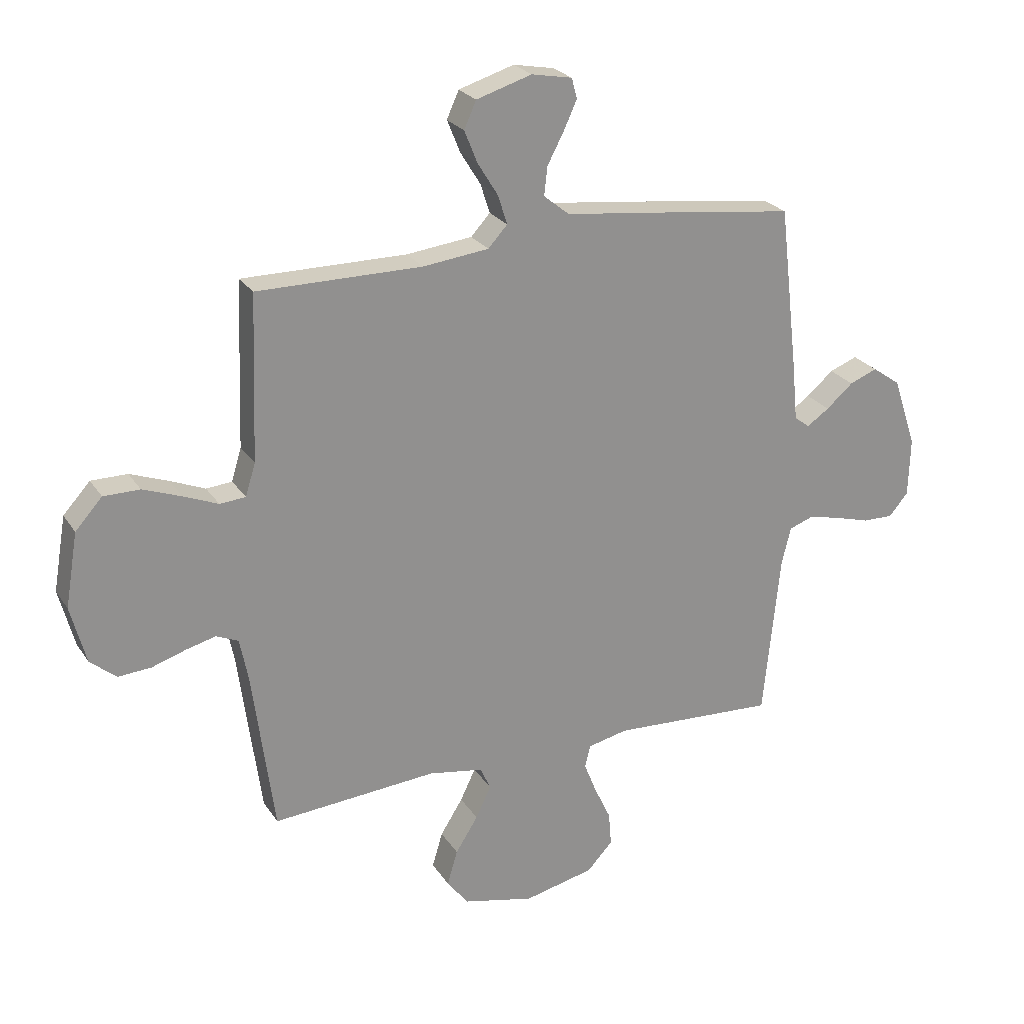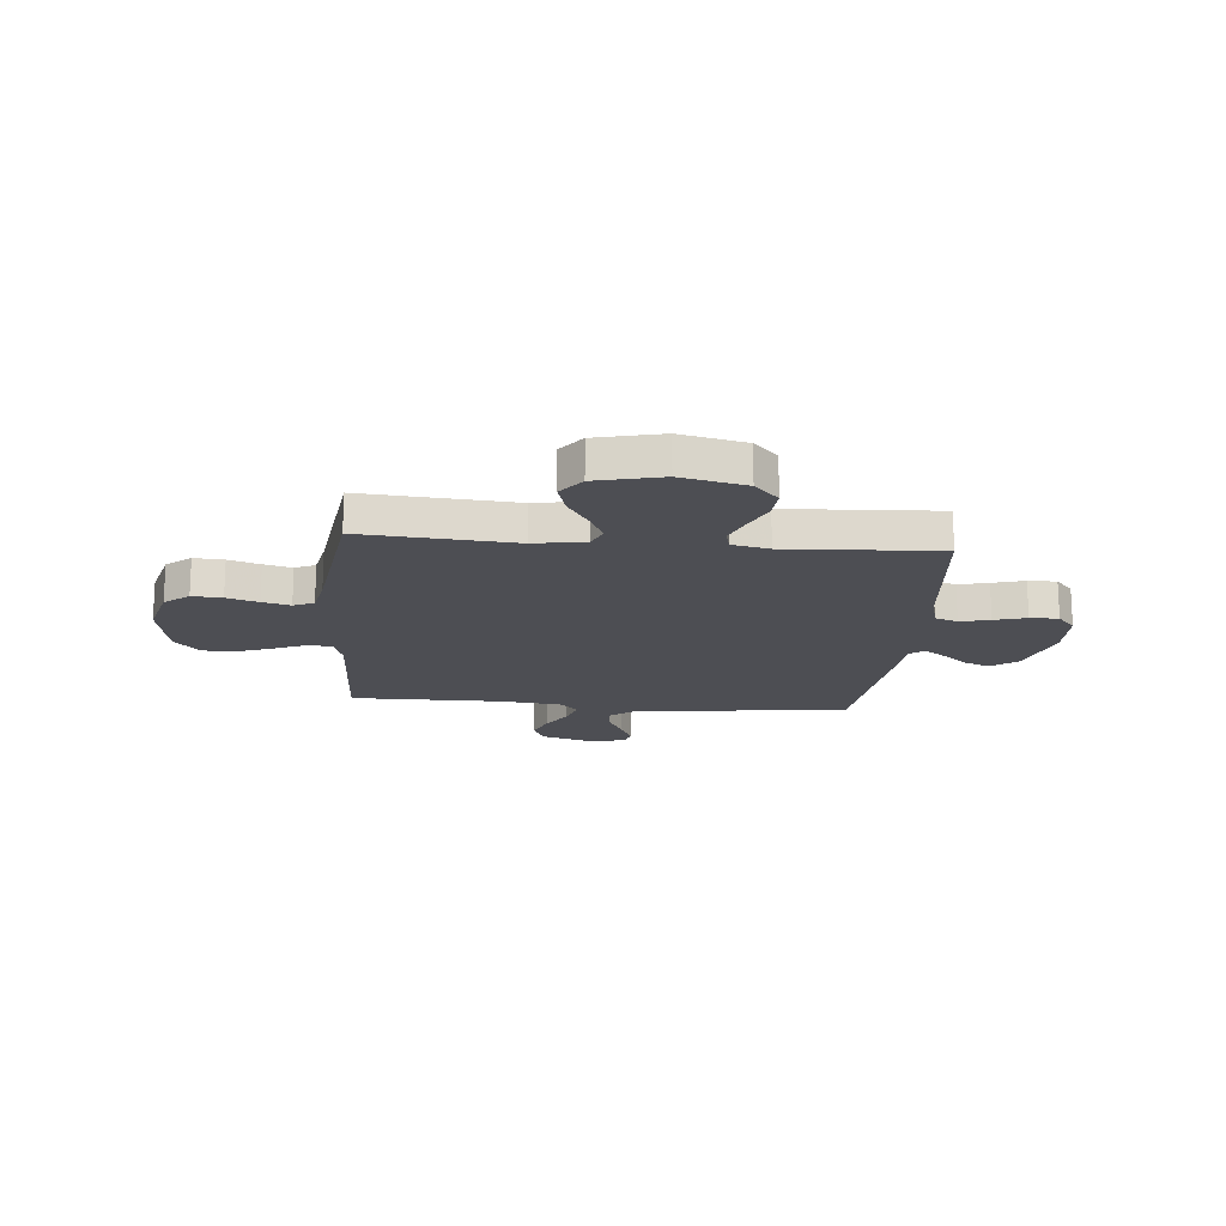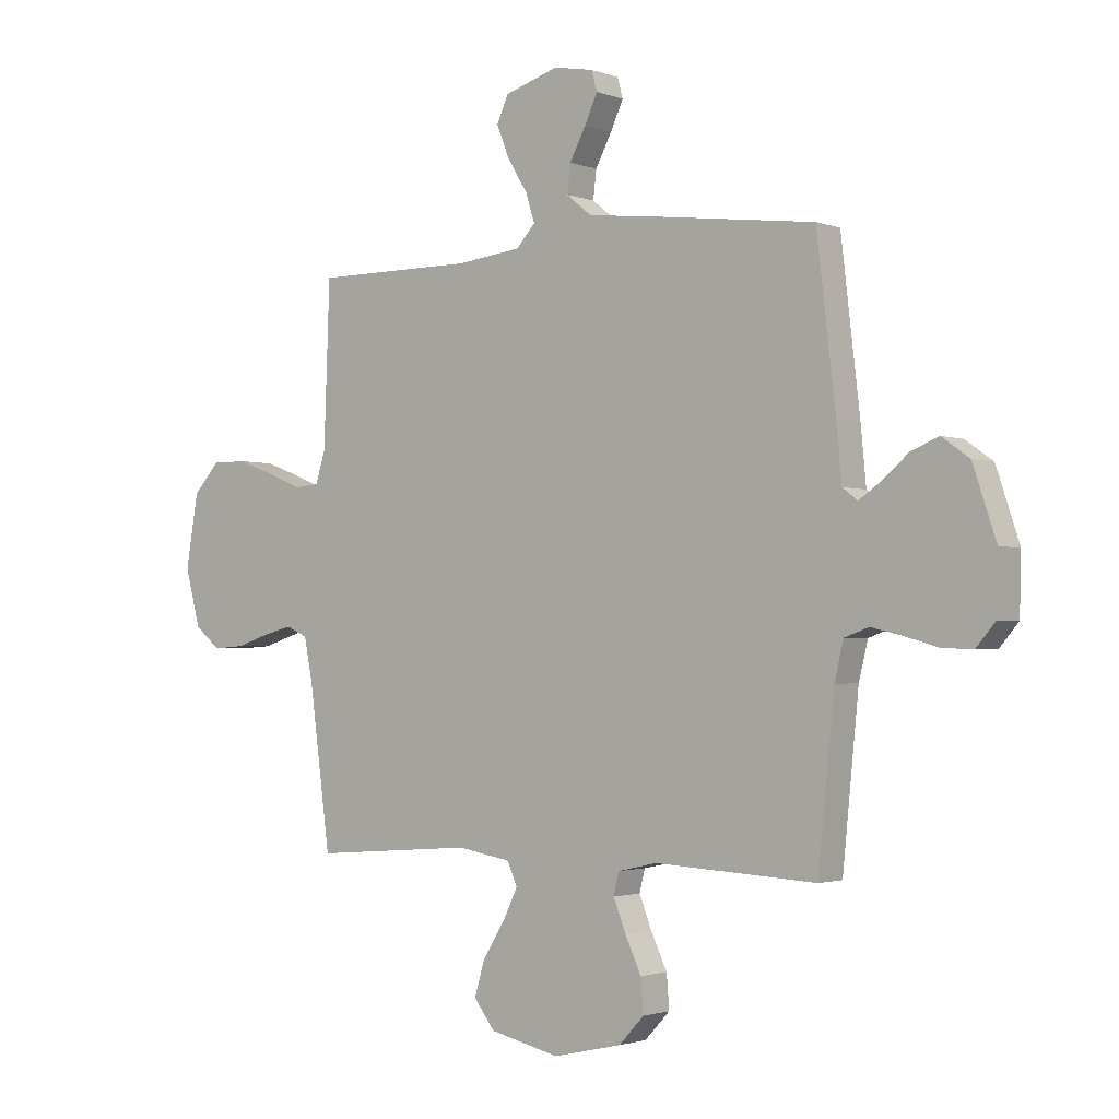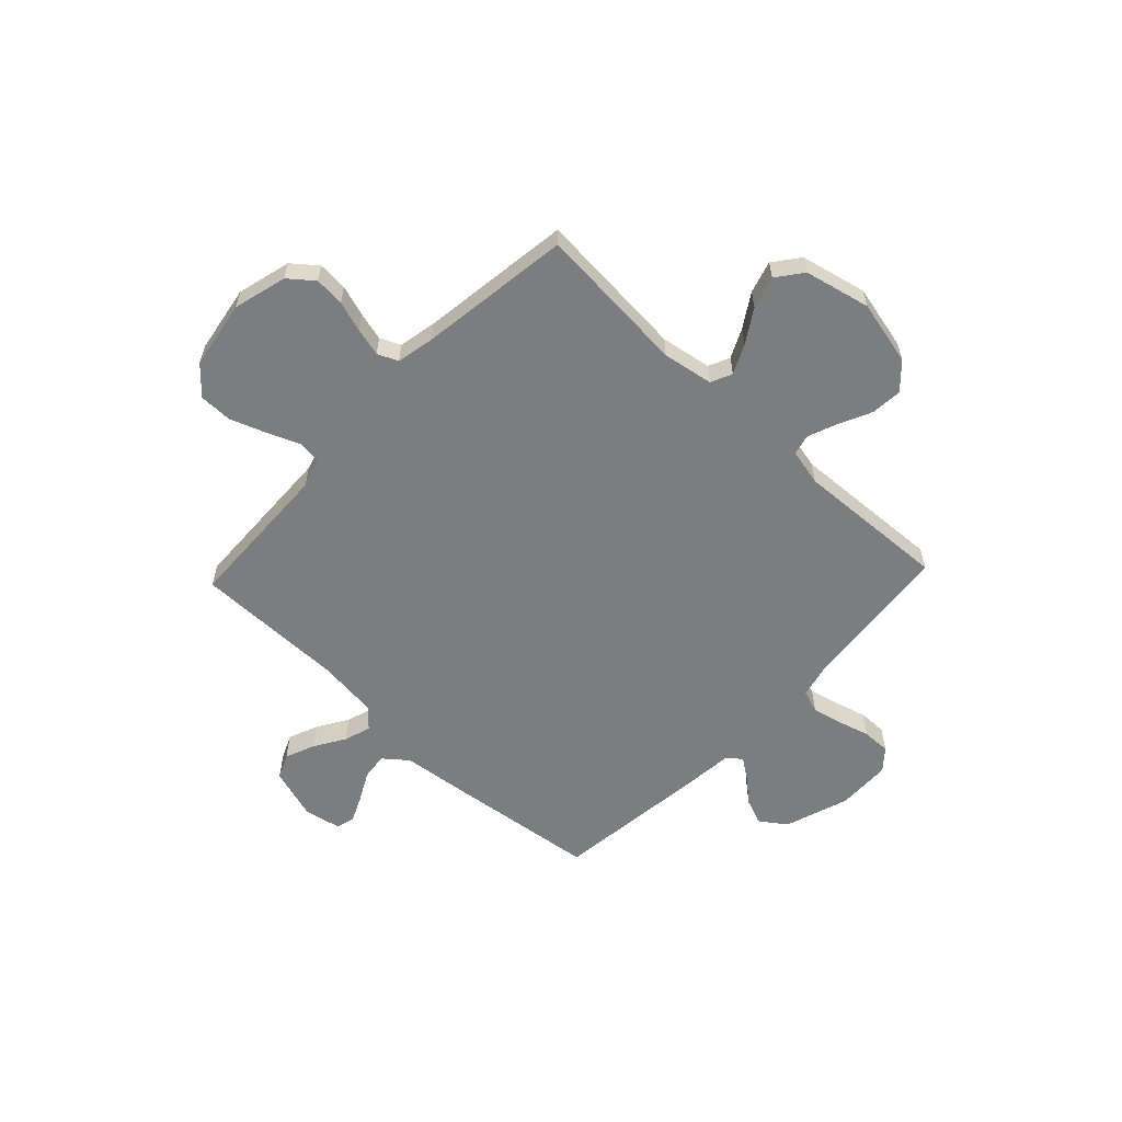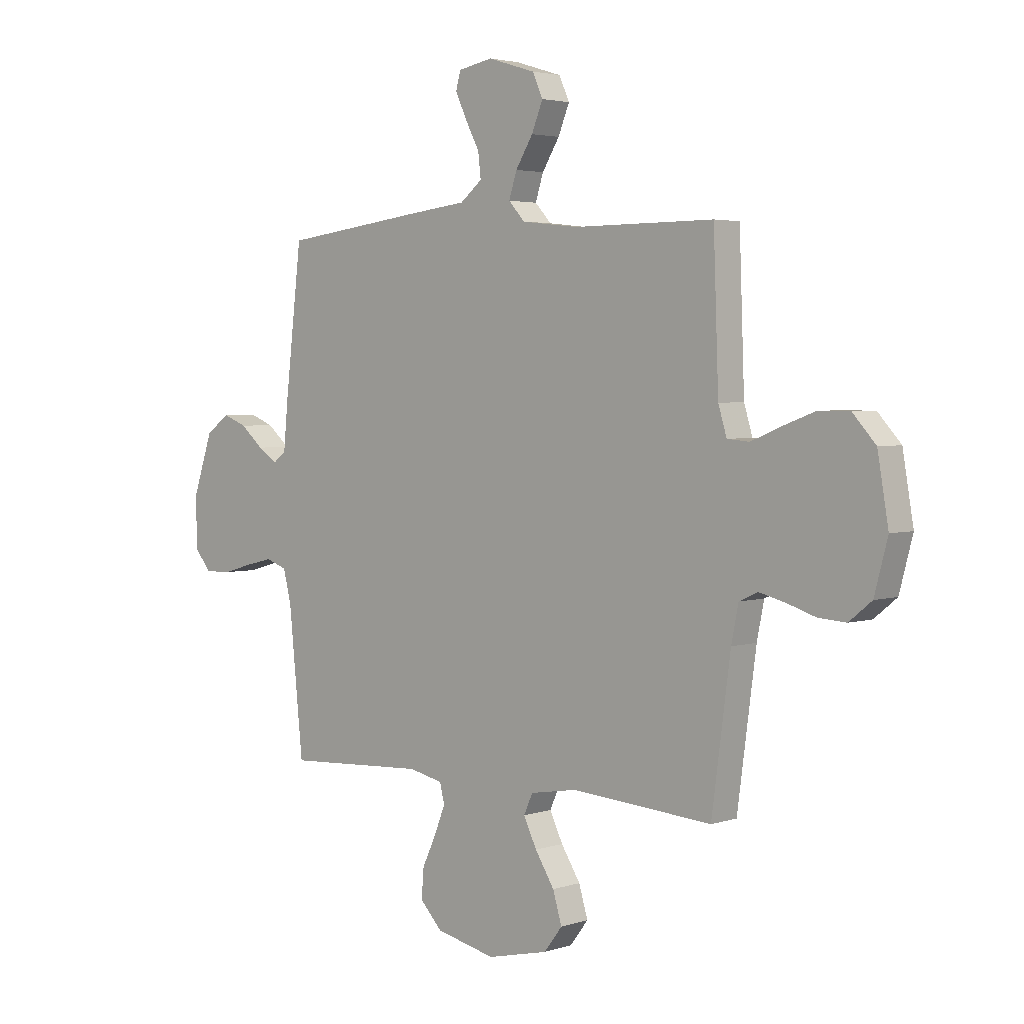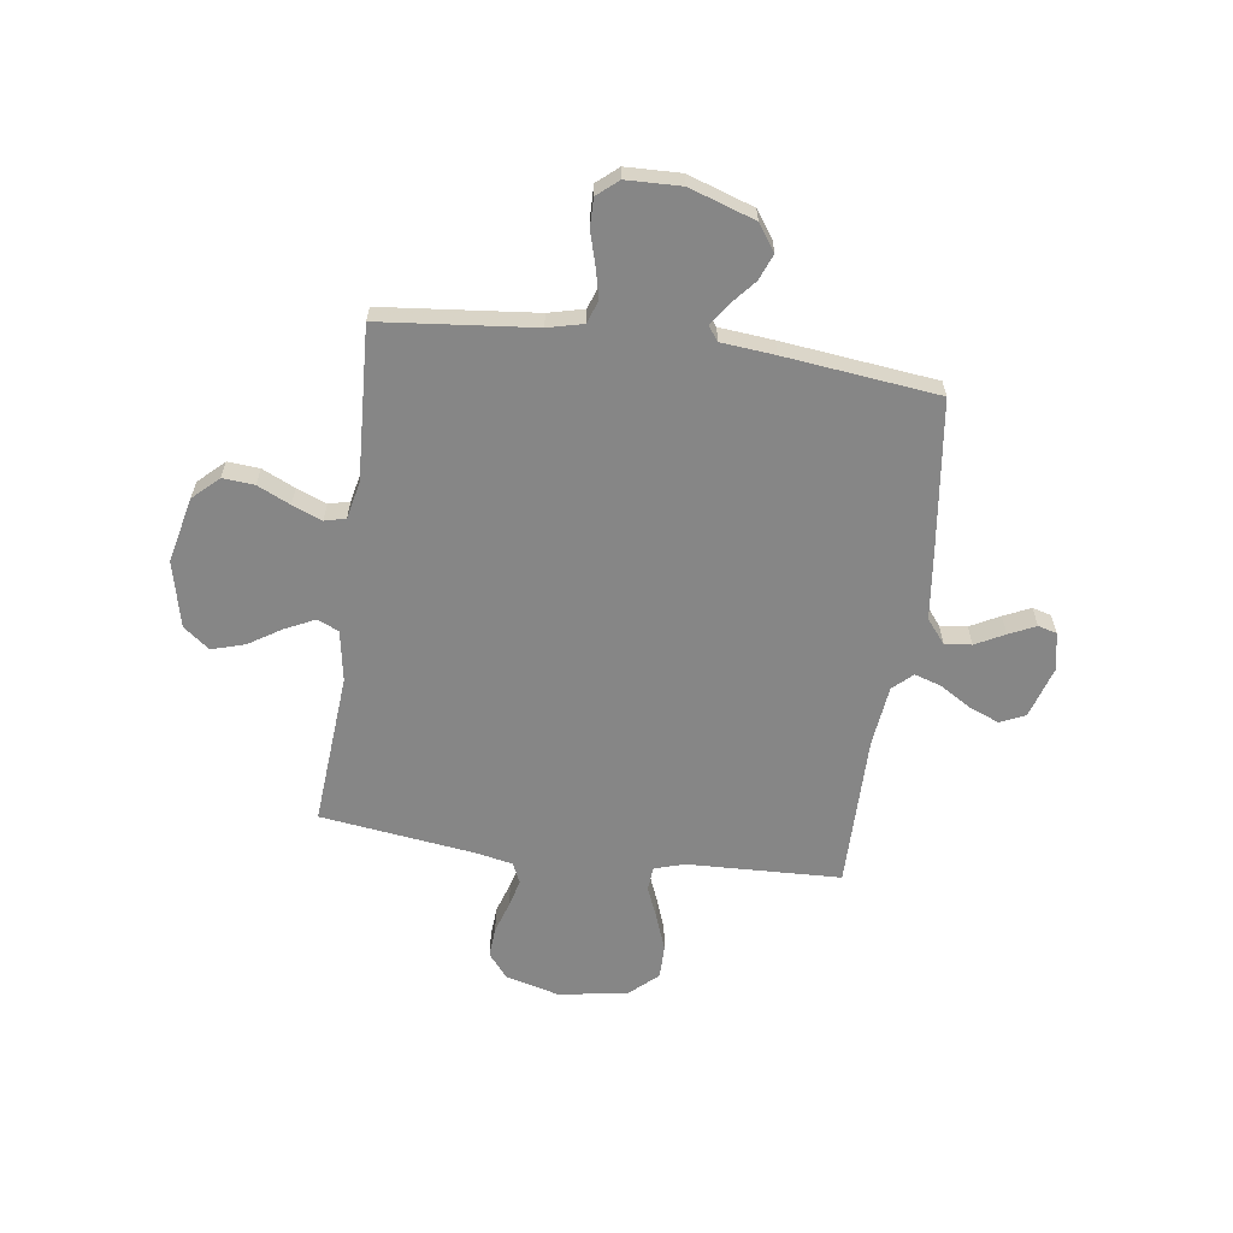
<metadata>
{"format":"obj","ext":"obj","renderer":"f3d","projection":"perspective","resolution":1024,"background":"white","views":[{"elev":24.5,"azim":154.7,"up":"+Z"},{"elev":-17.4,"azim":175.0,"up":"+Y"},{"elev":-2.0,"azim":-142.2,"up":"+Z"},{"elev":-59.0,"azim":136.6,"up":"+Y"},{"elev":3.3,"azim":42.5,"up":"+Z"},{"elev":-62.0,"azim":-97.9,"up":"+Y"}]}
</metadata>
<code>
v -0.5 0.07 -0.5
v -0.53 0.07 -0.2
v -0.547 0.07 -0.131
v -0.592 0.07 -0.115
v -0.651 0.07 -0.129
v -0.714 0.07 -0.147
v -0.77 0.07 -0.148
v -0.805 0.07 -0.107
v -0.808 0.07 0
v -0.765 0.07 0.128
v -0.714 0.07 0.164
v -0.663 0.07 0.144
v -0.614 0.07 0.102
v -0.573 0.07 0.074
v -0.545 0.07 0.095
v -0.535 0.07 0.2
v -0.5 0.07 0.5
v -0.2 0.07 0.538
v -0.071 0.07 0.553
v -0.024 0.07 0.591
v -0.03 0.07 0.643
v -0.06 0.07 0.7
v -0.084 0.07 0.752
v -0.074 0.07 0.789
v 0 0.07 0.803
v 0.101 0.07 0.772
v 0.123 0.07 0.723
v 0.099 0.07 0.664
v 0.062 0.07 0.604
v 0.045 0.07 0.551
v 0.08 0.07 0.513
v 0.2 0.07 0.499
v 0.5 0.07 0.5
v 0.511 0.07 0.2
v 0.529 0.07 0.141
v 0.576 0.07 0.137
v 0.639 0.07 0.163
v 0.709 0.07 0.189
v 0.775 0.07 0.189
v 0.824 0.07 0.135
v 0.847 0.07 0
v 0.819 0.07 -0.106
v 0.771 0.07 -0.145
v 0.712 0.07 -0.141
v 0.65 0.07 -0.121
v 0.595 0.07 -0.107
v 0.555 0.07 -0.125
v 0.54 0.07 -0.2
v 0.5 0.07 -0.5
v 0.2 0.07 -0.477
v 0.1 0.07 -0.494
v 0.081 0.07 -0.536
v 0.109 0.07 -0.594
v 0.15 0.07 -0.659
v 0.169 0.07 -0.723
v 0.13 0.07 -0.774
v 0 0.07 -0.804
v -0.128 0.07 -0.775
v -0.175 0.07 -0.725
v -0.17 0.07 -0.663
v -0.14 0.07 -0.599
v -0.117 0.07 -0.541
v -0.127 0.07 -0.5
v -0.2 0.07 -0.484
v -0.5 0 -0.5
v -0.53 0 -0.2
v -0.547 0 -0.131
v -0.592 0 -0.115
v -0.651 0 -0.129
v -0.714 0 -0.147
v -0.77 0 -0.148
v -0.805 0 -0.107
v -0.808 0 0
v -0.765 0 0.128
v -0.714 0 0.164
v -0.663 0 0.144
v -0.614 0 0.102
v -0.573 0 0.074
v -0.545 0 0.095
v -0.535 0 0.2
v -0.5 0 0.5
v -0.2 0 0.538
v -0.071 0 0.553
v -0.024 0 0.591
v -0.03 0 0.643
v -0.06 0 0.7
v -0.084 0 0.752
v -0.074 0 0.789
v 0 0 0.803
v 0.101 0 0.772
v 0.123 0 0.723
v 0.099 0 0.664
v 0.062 0 0.604
v 0.045 0 0.551
v 0.08 0 0.513
v 0.2 0 0.499
v 0.5 0 0.5
v 0.511 0 0.2
v 0.529 0 0.141
v 0.576 0 0.137
v 0.639 0 0.163
v 0.709 0 0.189
v 0.775 0 0.189
v 0.824 0 0.135
v 0.847 0 0
v 0.819 0 -0.106
v 0.771 0 -0.145
v 0.712 0 -0.141
v 0.65 0 -0.121
v 0.595 0 -0.107
v 0.555 0 -0.125
v 0.54 0 -0.2
v 0.5 0 -0.5
v 0.2 0 -0.477
v 0.1 0 -0.494
v 0.081 0 -0.536
v 0.109 0 -0.594
v 0.15 0 -0.659
v 0.169 0 -0.723
v 0.13 0 -0.774
v 0 0 -0.804
v -0.128 0 -0.775
v -0.175 0 -0.725
v -0.17 0 -0.663
v -0.14 0 -0.599
v -0.117 0 -0.541
v -0.127 0 -0.5
v -0.2 0 -0.484
f 58 59 60 61
f 58 61 62
f 57 58 62
f 56 57 62 63
f 53 54 55 56
f 52 53 56 63
f 48 49 50
f 47 48 50 51
f 42 43 44 45
f 42 45 46
f 41 42 46
f 40 41 46
f 39 40 46 47
f 36 37 38 39
f 32 33 34
f 31 32 34 35
f 26 27 28 29
f 26 29 30
f 25 26 30
f 24 25 30
f 21 22 23 24
f 21 24 30
f 20 21 30
f 19 20 30 31
f 15 16 17 18
f 15 18 19 31
f 10 11 12 13
f 10 13 14
f 9 10 14
f 8 9 14
f 5 6 7 8
f 4 5 8 14
f 3 4 14 15
f 64 1 2
f 51 52 63 64
f 36 39 47 51
f 35 36 51 64
f 15 31 35 64
f 2 3 15 64
f 125 124 123 122
f 126 125 122
f 126 122 121
f 127 126 121 120
f 120 119 118 117
f 127 120 117 116
f 114 113 112
f 115 114 112 111
f 109 108 107 106
f 110 109 106
f 110 106 105
f 110 105 104
f 111 110 104 103
f 103 102 101 100
f 98 97 96
f 99 98 96 95
f 93 92 91 90
f 94 93 90
f 94 90 89
f 94 89 88
f 88 87 86 85
f 94 88 85
f 94 85 84
f 95 94 84 83
f 82 81 80 79
f 95 83 82 79
f 77 76 75 74
f 78 77 74
f 78 74 73
f 78 73 72
f 72 71 70 69
f 78 72 69 68
f 79 78 68 67
f 66 65 128
f 128 127 116 115
f 115 111 103 100
f 128 115 100 99
f 128 99 95 79
f 128 79 67 66
f 1 65 66 2
f 2 66 67 3
f 3 67 68 4
f 4 68 69 5
f 5 69 70 6
f 6 70 71 7
f 7 71 72 8
f 8 72 73 9
f 9 73 74 10
f 10 74 75 11
f 11 75 76 12
f 12 76 77 13
f 13 77 78 14
f 14 78 79 15
f 15 79 80 16
f 16 80 81 17
f 17 81 82 18
f 18 82 83 19
f 19 83 84 20
f 20 84 85 21
f 21 85 86 22
f 22 86 87 23
f 23 87 88 24
f 24 88 89 25
f 25 89 90 26
f 26 90 91 27
f 27 91 92 28
f 28 92 93 29
f 29 93 94 30
f 30 94 95 31
f 31 95 96 32
f 32 96 97 33
f 33 97 98 34
f 34 98 99 35
f 35 99 100 36
f 36 100 101 37
f 37 101 102 38
f 38 102 103 39
f 39 103 104 40
f 40 104 105 41
f 41 105 106 42
f 42 106 107 43
f 43 107 108 44
f 44 108 109 45
f 45 109 110 46
f 46 110 111 47
f 47 111 112 48
f 48 112 113 49
f 49 113 114 50
f 50 114 115 51
f 51 115 116 52
f 52 116 117 53
f 53 117 118 54
f 54 118 119 55
f 55 119 120 56
f 56 120 121 57
f 57 121 122 58
f 58 122 123 59
f 59 123 124 60
f 60 124 125 61
f 61 125 126 62
f 62 126 127 63
f 63 127 128 64
f 64 128 65 1

</code>
